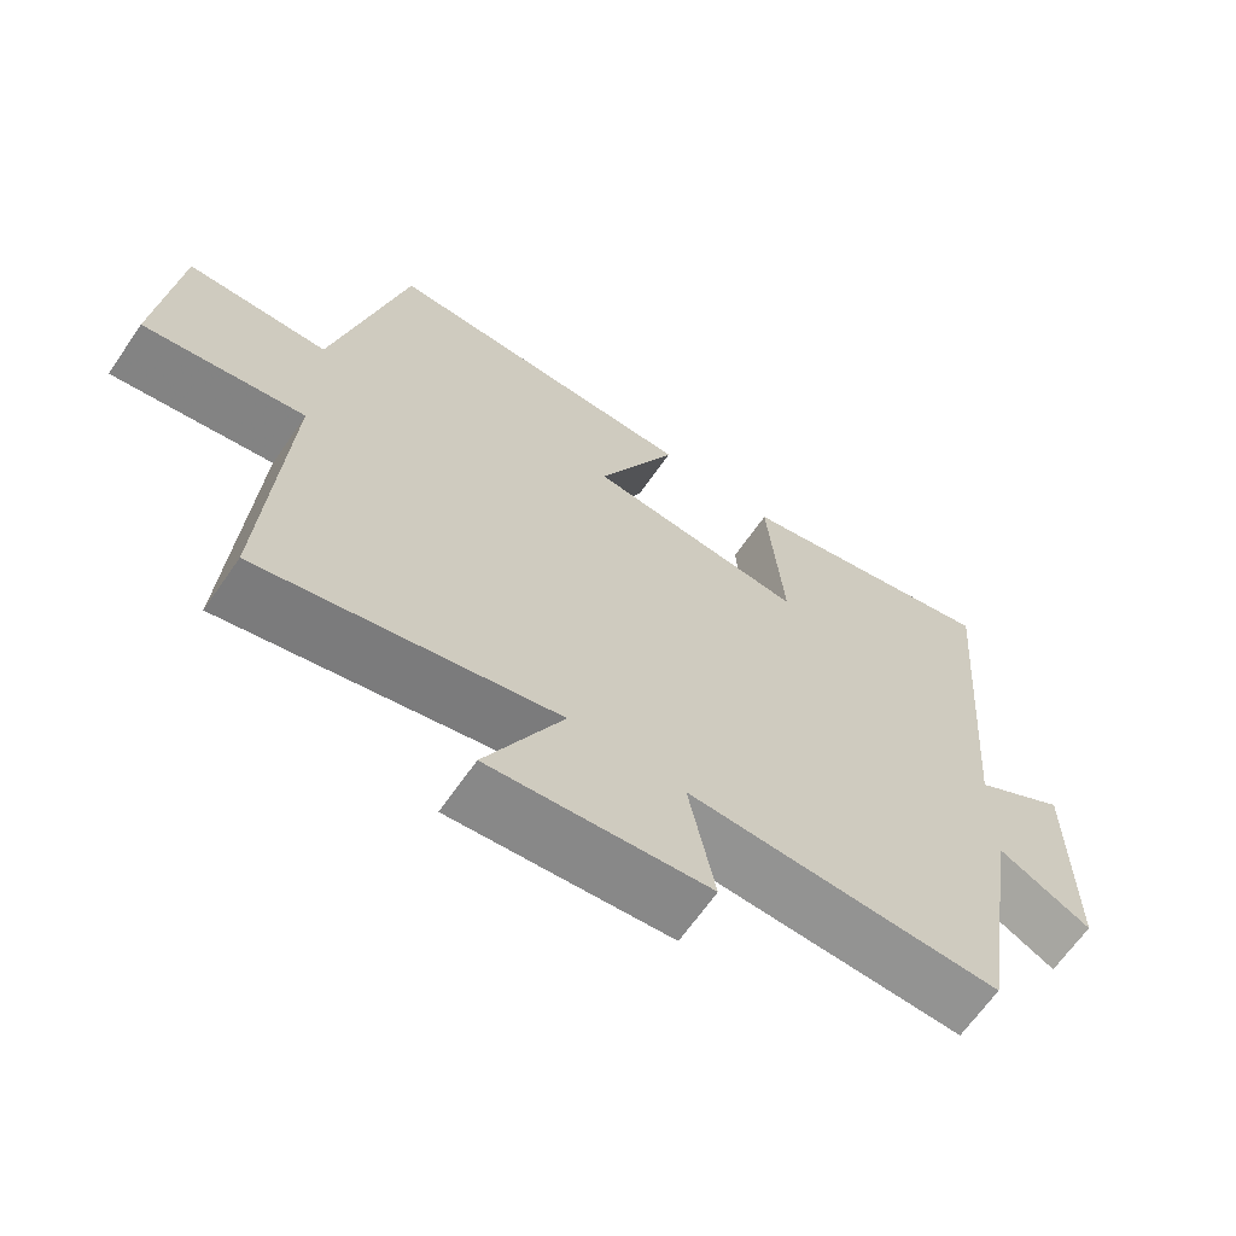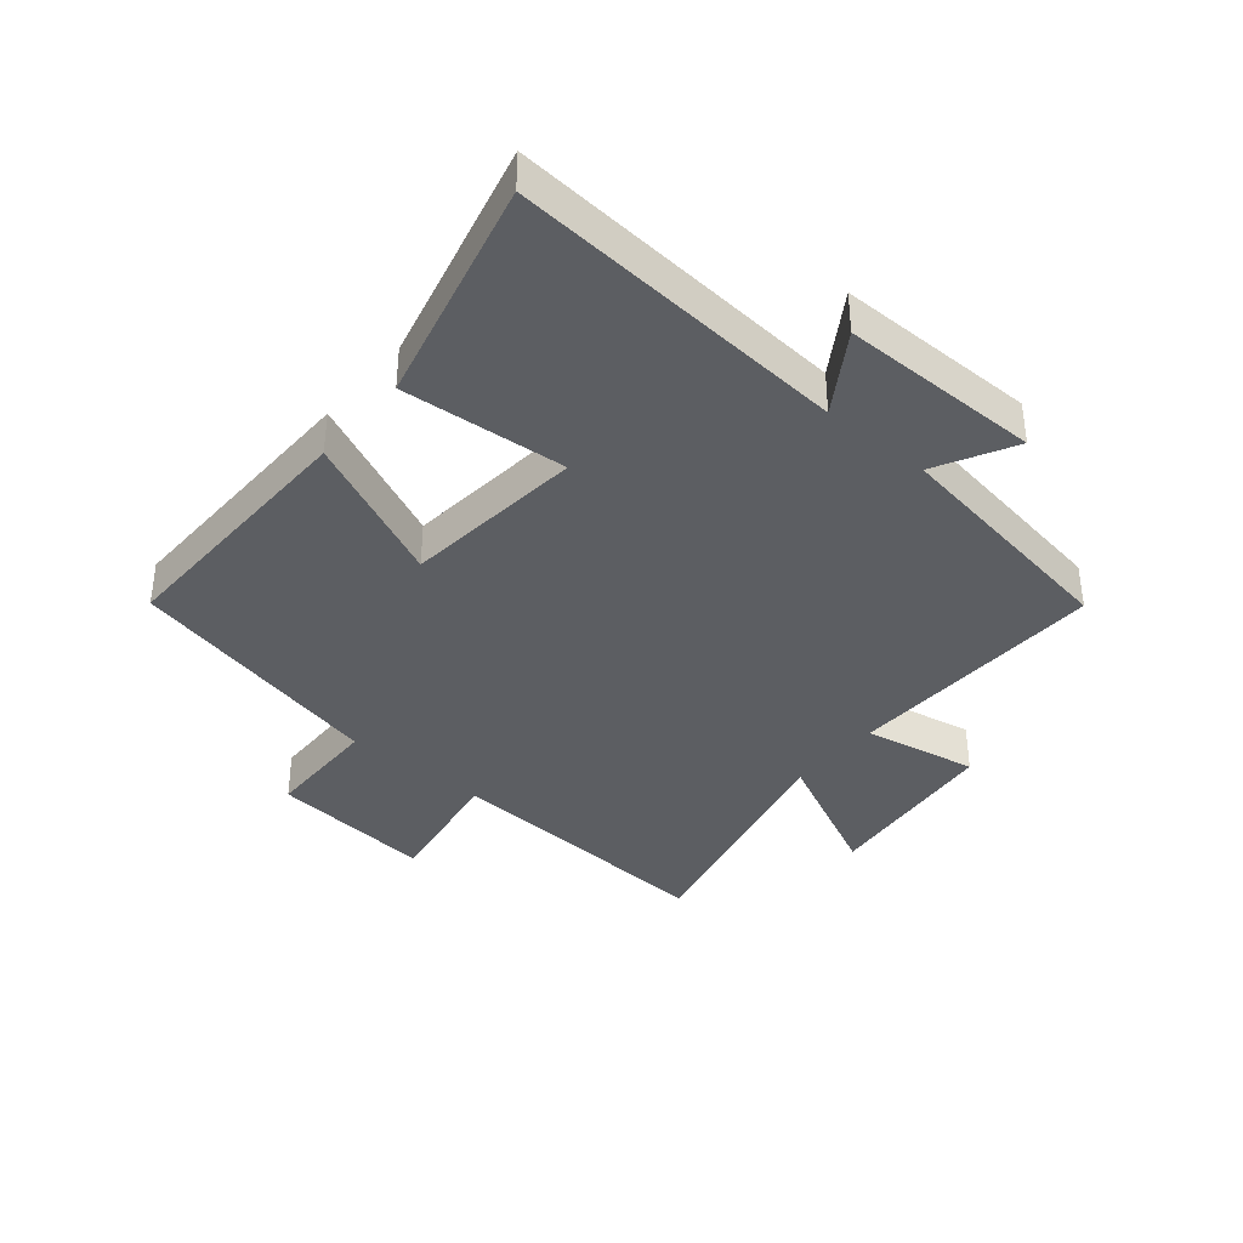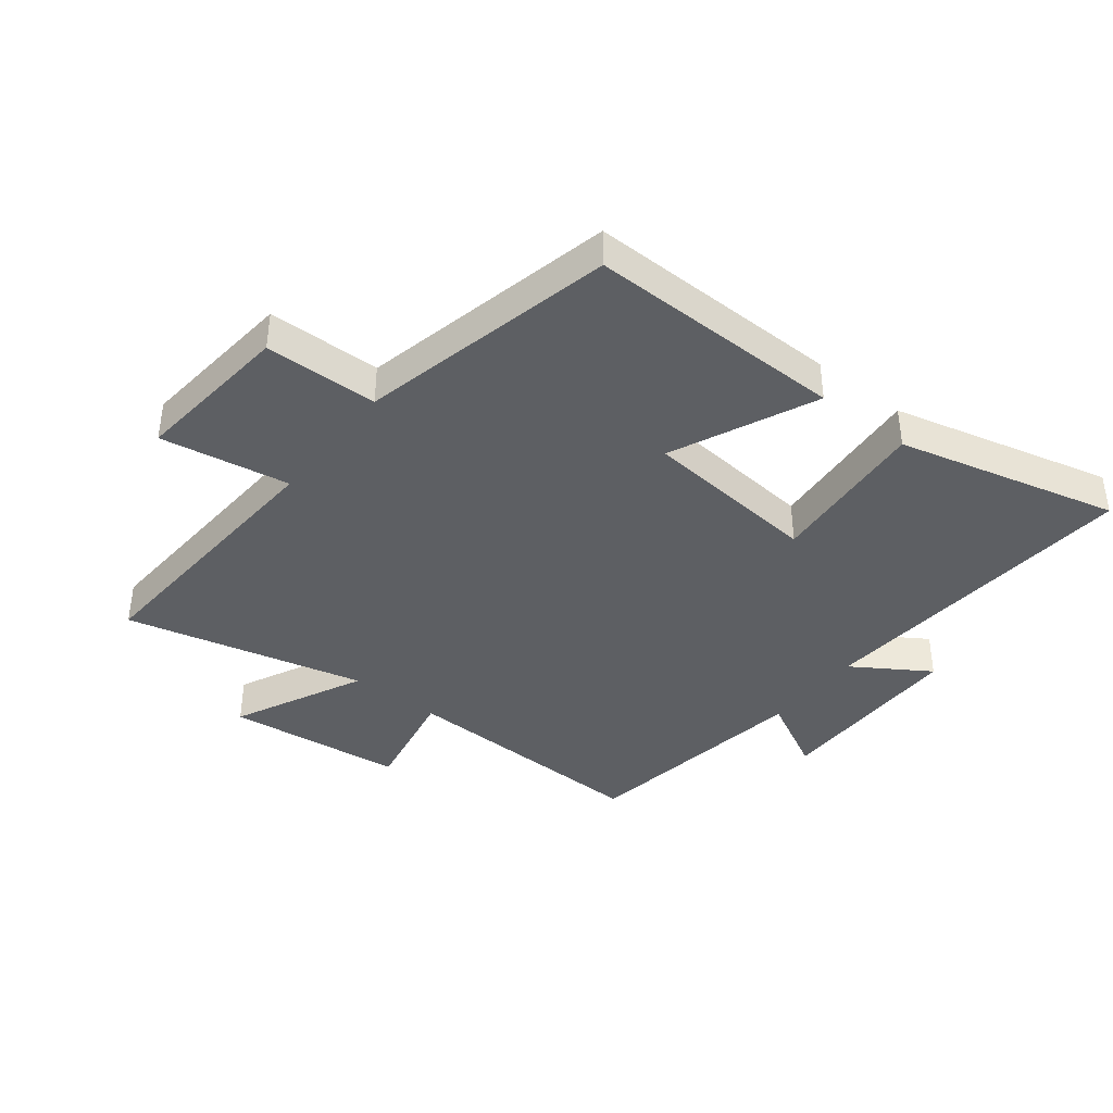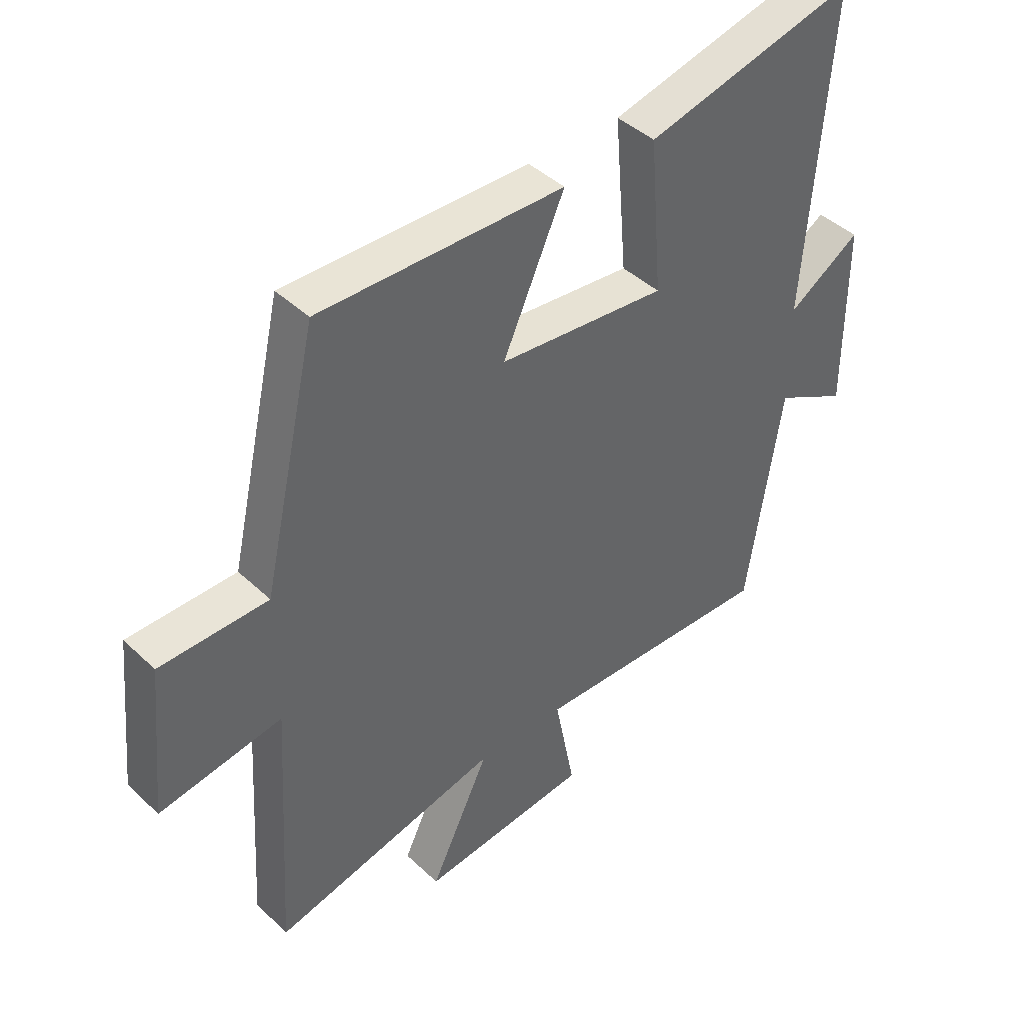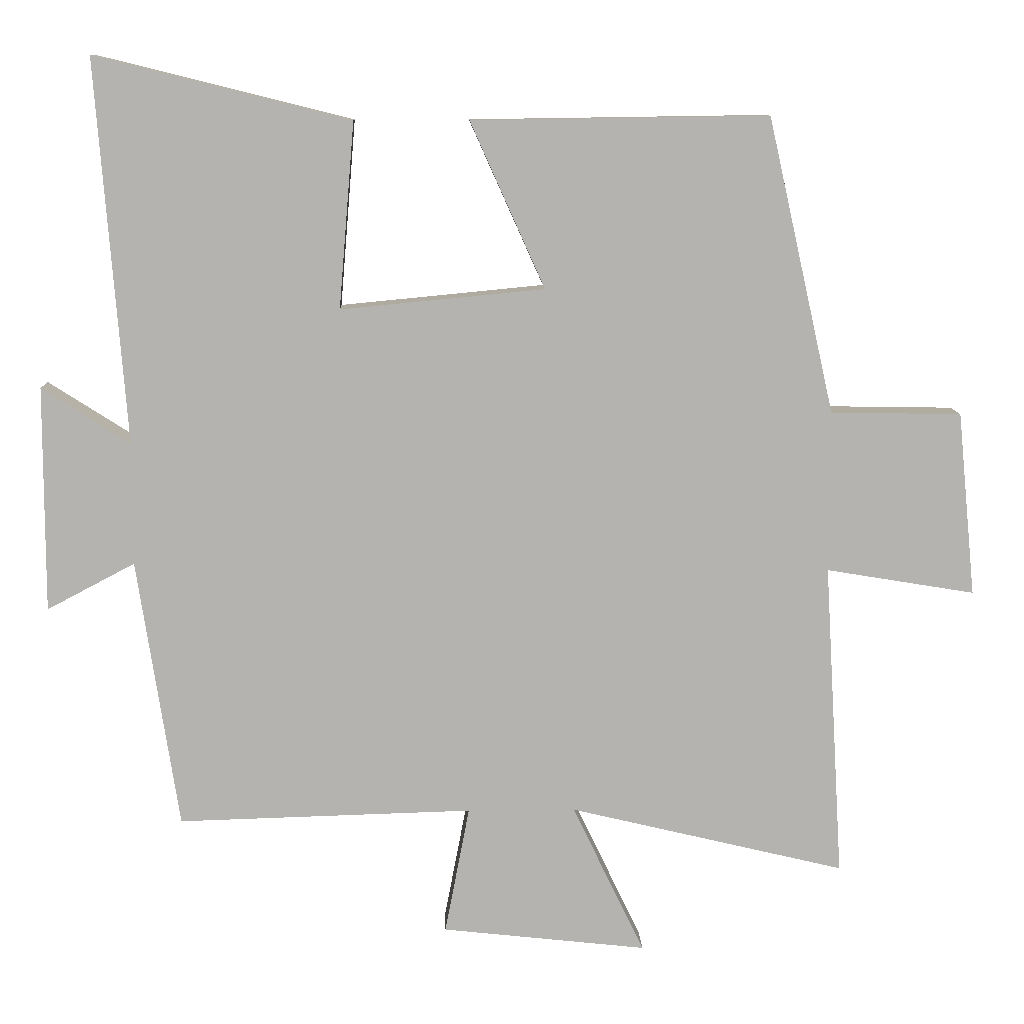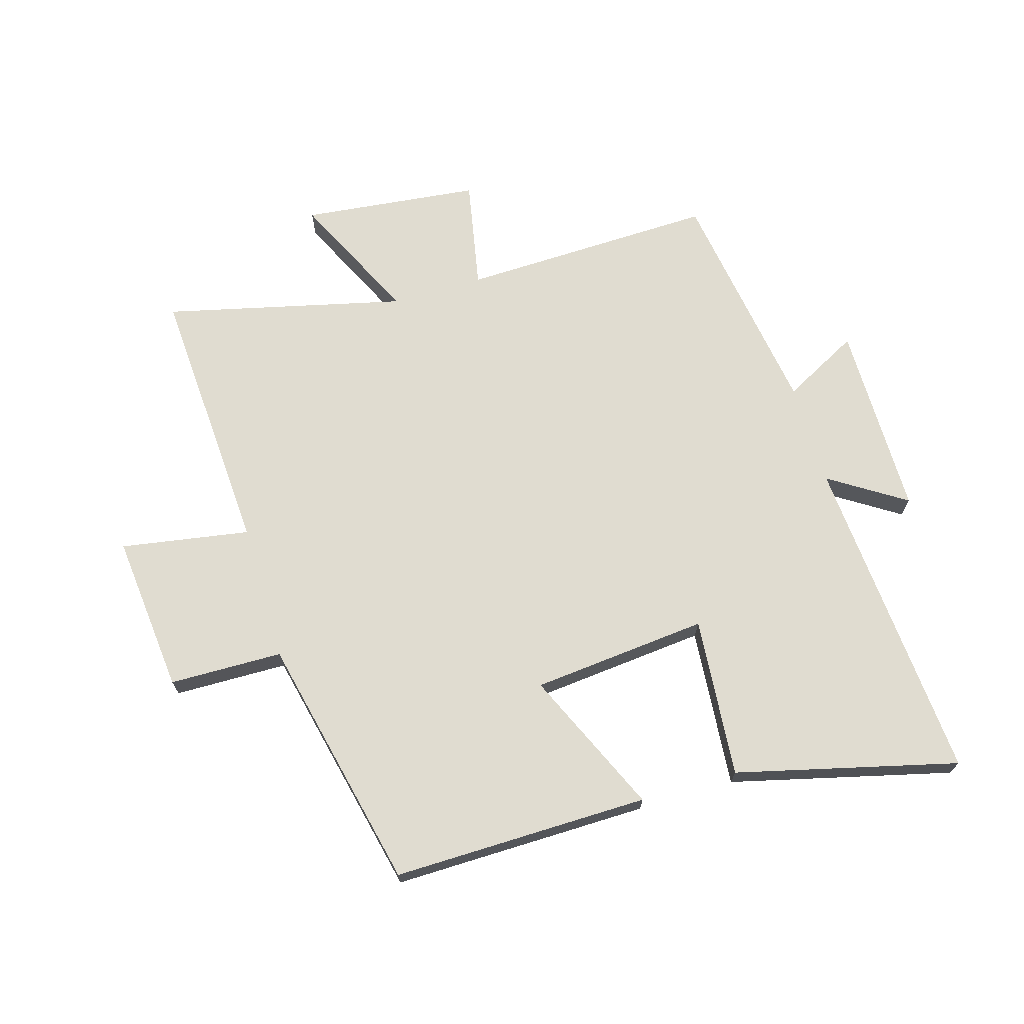
<metadata>
{"format":"obj","ext":"obj","renderer":"f3d","projection":"perspective","resolution":1024,"background":"white","views":[{"elev":-65.9,"azim":-34.7,"up":"+Z"},{"elev":-37.7,"azim":50.0,"up":"+Y"},{"elev":-39.9,"azim":-38.0,"up":"+Y"},{"elev":42.6,"azim":-41.8,"up":"+Z"},{"elev":10.0,"azim":178.1,"up":"+Z"},{"elev":69.7,"azim":-16.4,"up":"+Y"}]}
</metadata>
<code>
v -0.527 0.07 -0.594
v -0.5 0.07 -0.144
v -0.712 0.07 -0.179
v -0.686 0.07 0.083
v -0.5 0.07 0.086
v -0.405 0.07 0.506
v 0.017 0.07 0.5
v -0.089 0.07 0.264
v 0.201 0.07 0.236
v 0.179 0.07 0.5
v 0.542 0.07 0.59
v 0.5 0.07 0.046
v 0.625 0.07 0.126
v 0.625 0.07 -0.194
v 0.5 0.07 -0.128
v 0.441 0.07 -0.512
v 0.021 0.07 -0.5
v 0.056 0.07 -0.682
v -0.236 0.07 -0.714
v -0.133 0.07 -0.5
v -0.527 0 -0.594
v -0.5 0 -0.144
v -0.712 0 -0.179
v -0.686 0 0.083
v -0.5 0 0.086
v -0.405 0 0.506
v 0.017 0 0.5
v -0.089 0 0.264
v 0.201 0 0.236
v 0.179 0 0.5
v 0.542 0 0.59
v 0.5 0 0.046
v 0.625 0 0.126
v 0.625 0 -0.194
v 0.5 0 -0.128
v 0.441 0 -0.512
v 0.021 0 -0.5
v 0.056 0 -0.682
v -0.236 0 -0.714
v -0.133 0 -0.5
f 17 18 19 20
f 15 16 17
f 15 17 20
f 12 13 14 15
f 20 1 2
f 15 20 2
f 12 15 2
f 9 10 11 12
f 12 2 3
f 9 12 3
f 8 9 3
f 5 6 7 8
f 3 4 5
f 3 5 8
f 40 39 38 37
f 37 36 35
f 40 37 35
f 35 34 33 32
f 22 21 40
f 22 40 35
f 22 35 32
f 32 31 30 29
f 23 22 32
f 23 32 29
f 23 29 28
f 28 27 26 25
f 25 24 23
f 28 25 23
f 1 21 22 2
f 2 22 23 3
f 3 23 24 4
f 4 24 25 5
f 5 25 26 6
f 6 26 27 7
f 7 27 28 8
f 8 28 29 9
f 9 29 30 10
f 10 30 31 11
f 11 31 32 12
f 12 32 33 13
f 13 33 34 14
f 14 34 35 15
f 15 35 36 16
f 16 36 37 17
f 17 37 38 18
f 18 38 39 19
f 19 39 40 20
f 20 40 21 1

</code>
